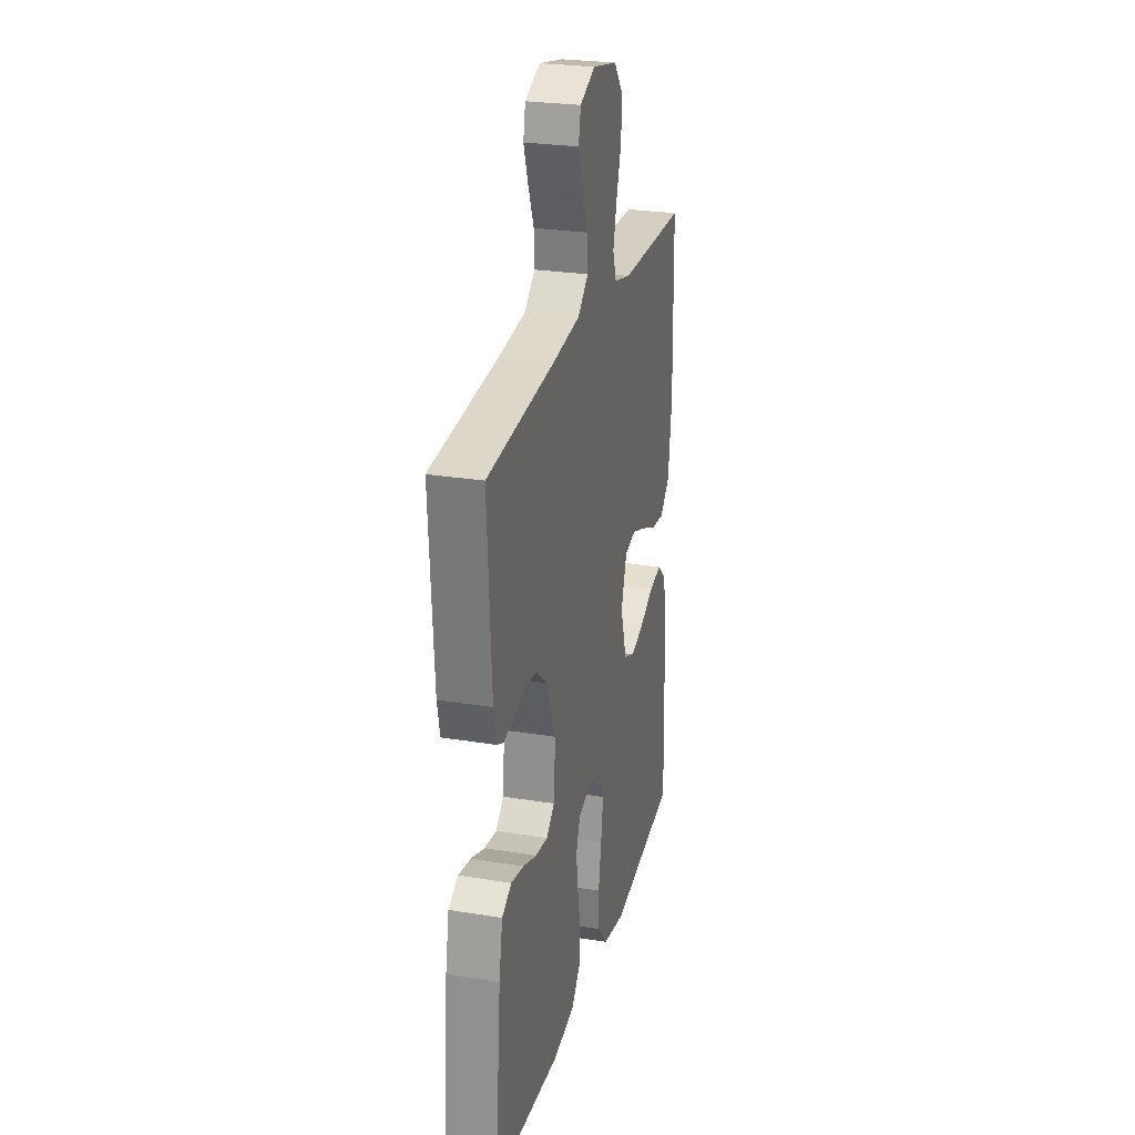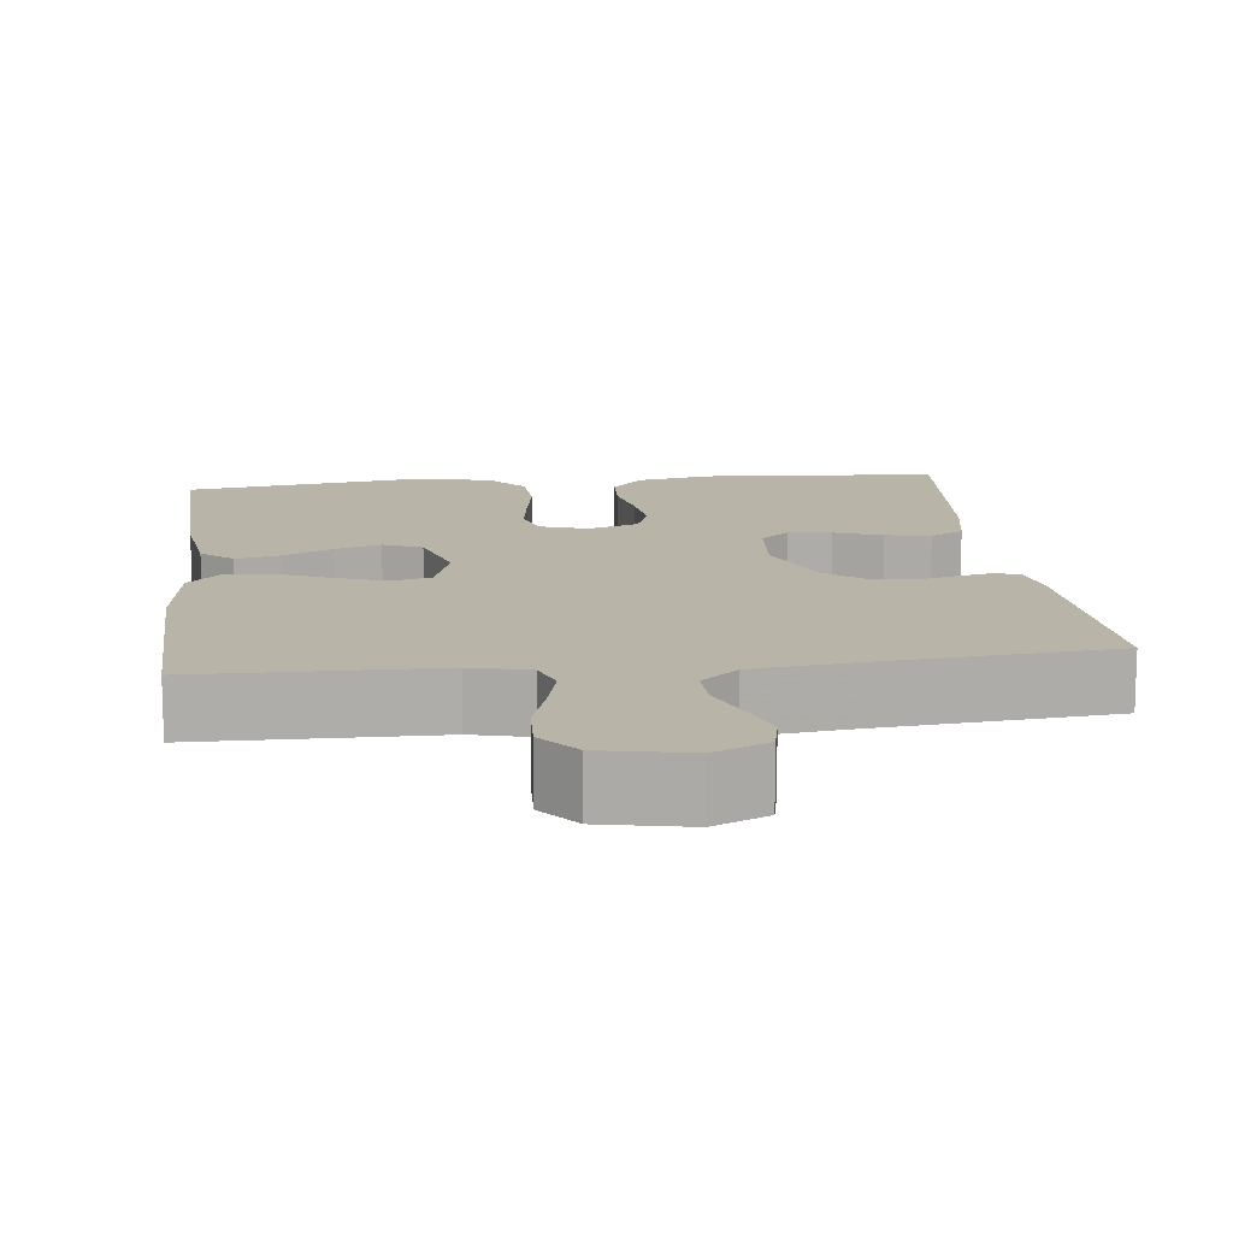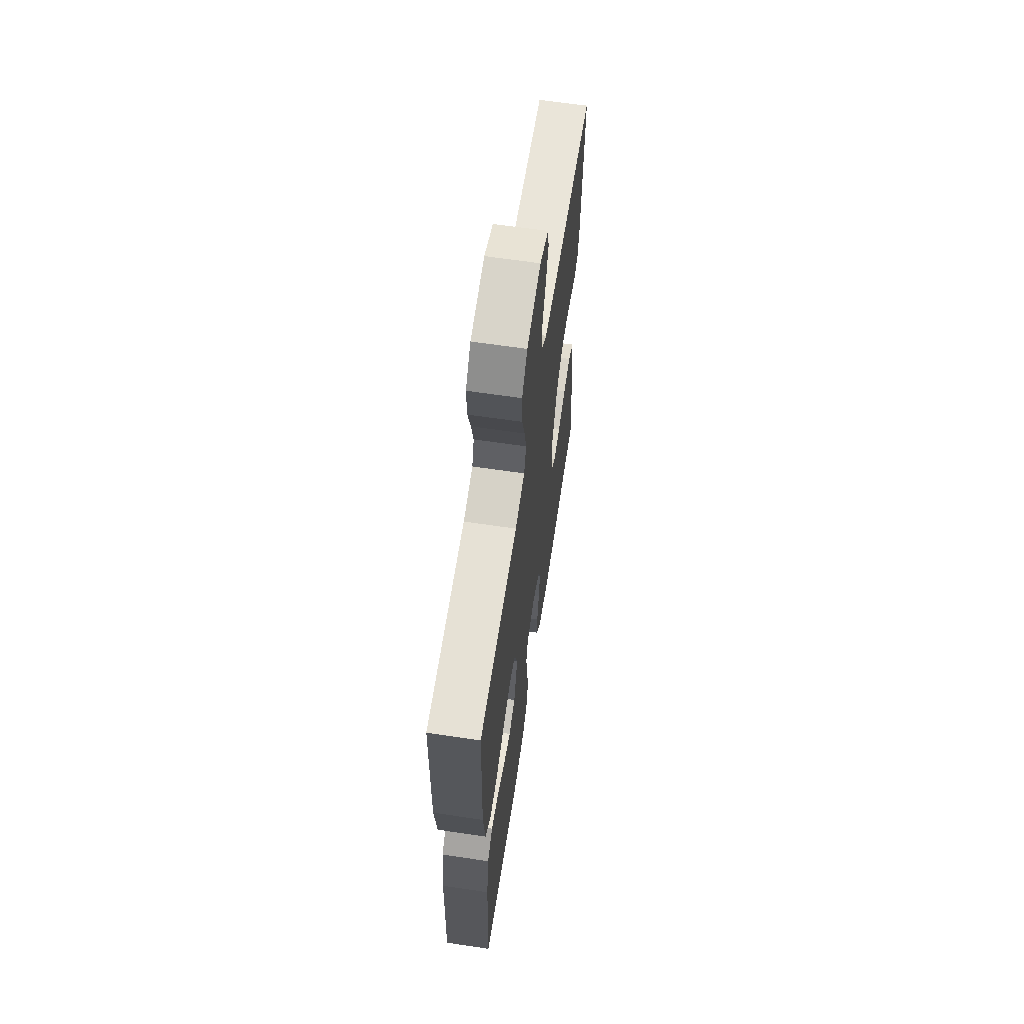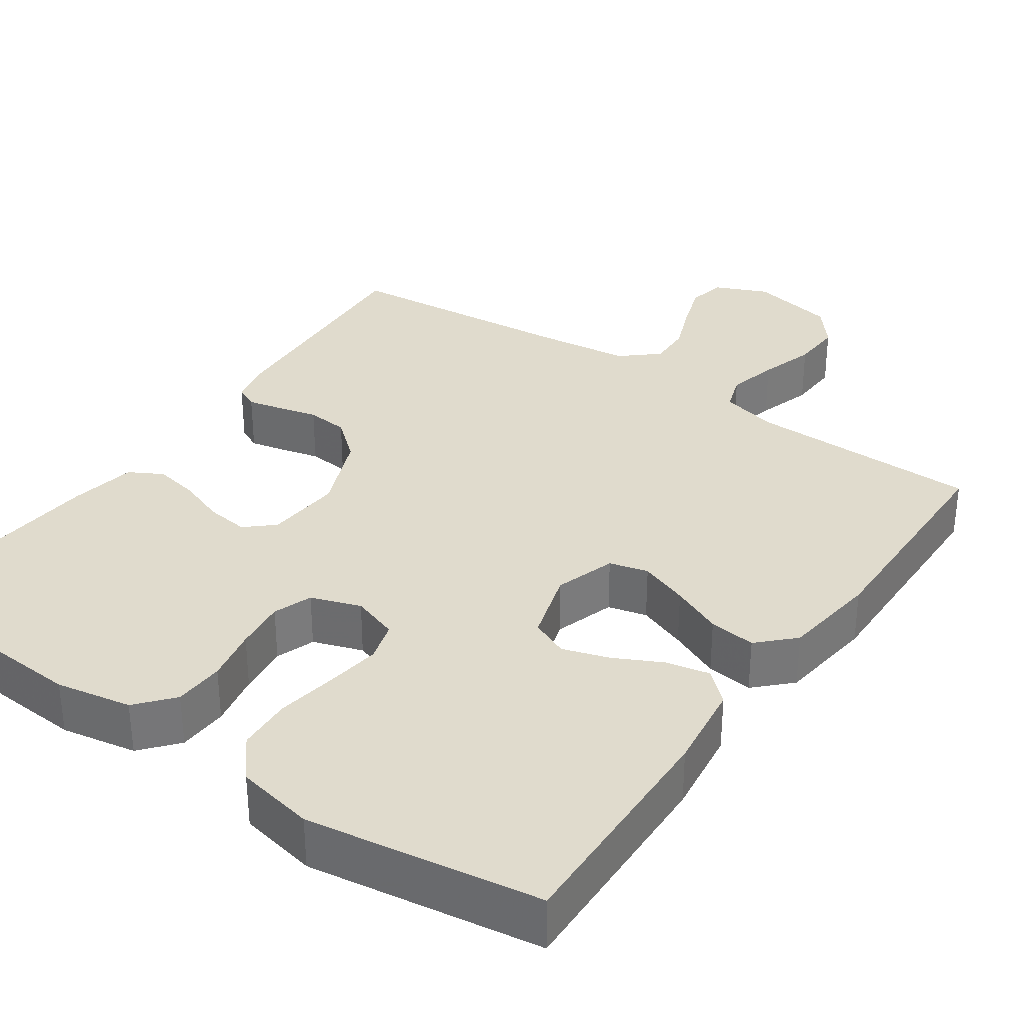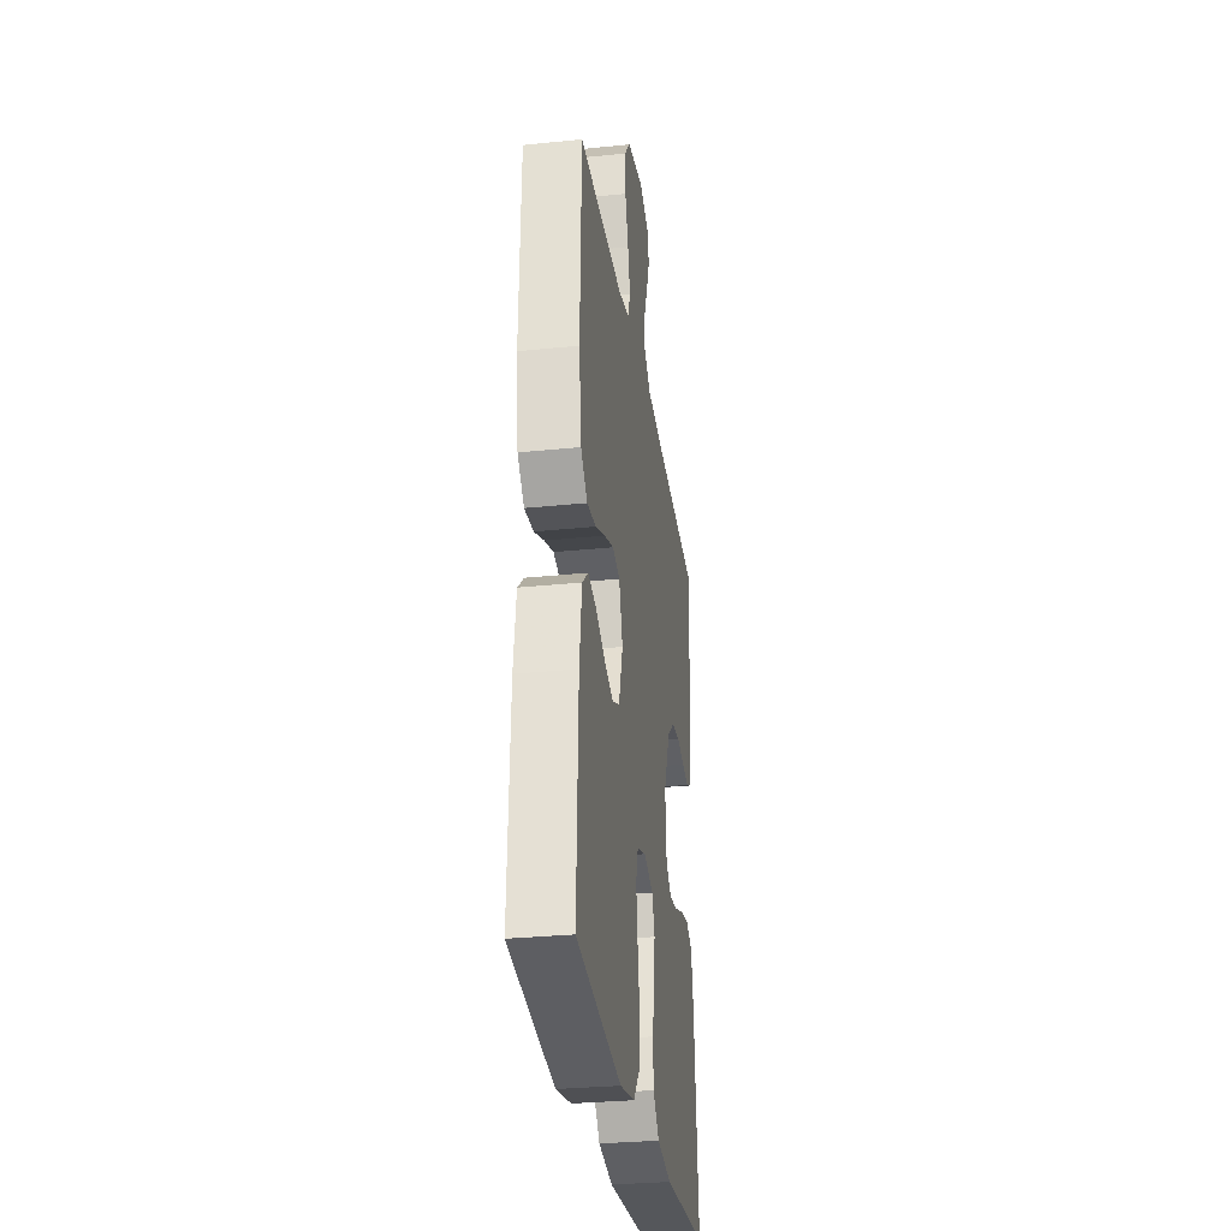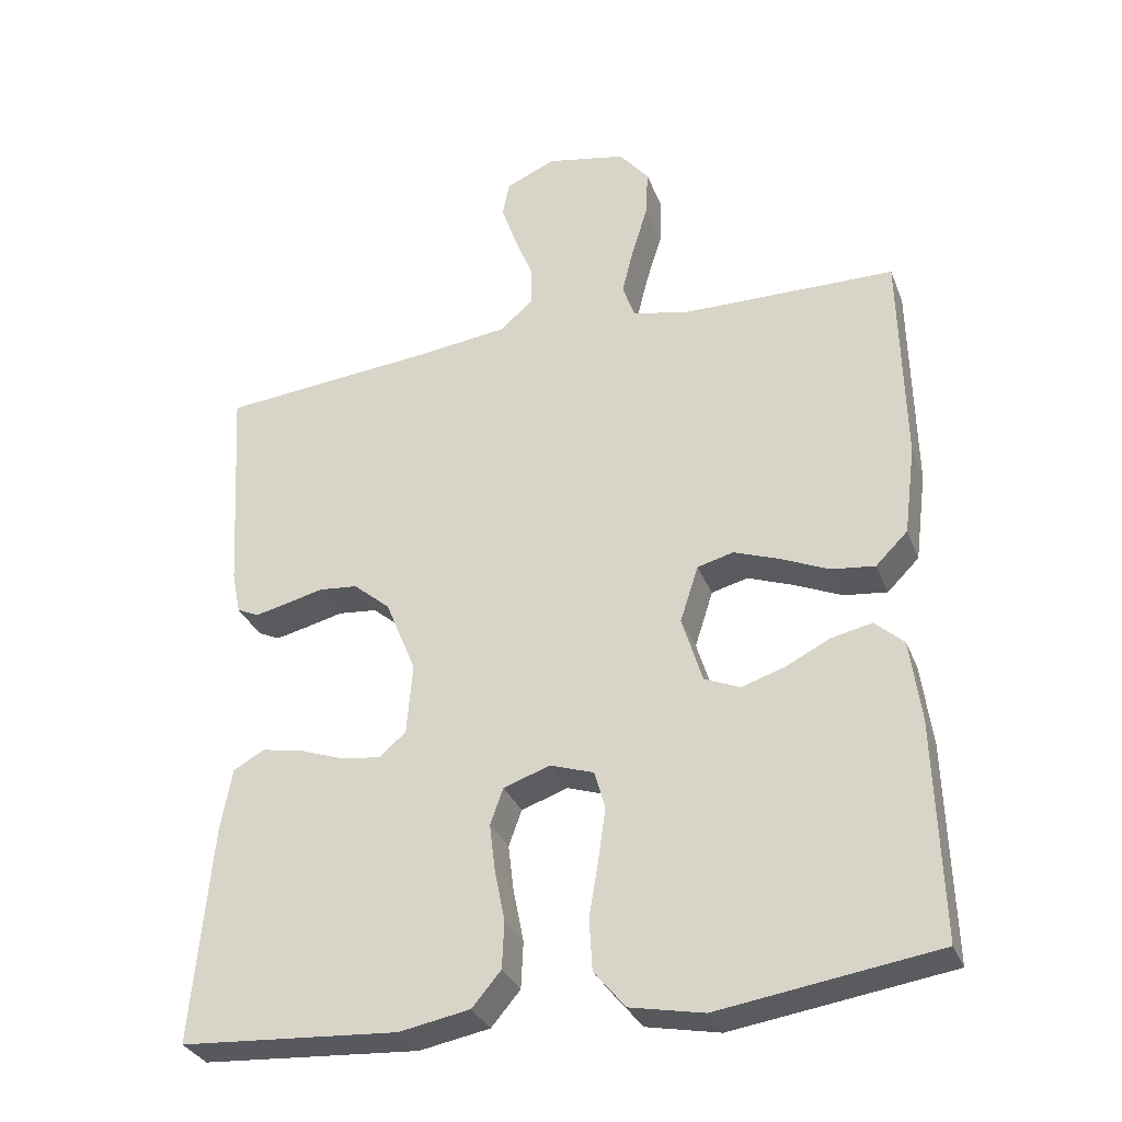
<metadata>
{"format":"obj","ext":"obj","renderer":"f3d","projection":"perspective","resolution":1024,"background":"white","views":[{"elev":26.1,"azim":104.5,"up":"+Z"},{"elev":13.2,"azim":-6.5,"up":"+Y"},{"elev":63.7,"azim":-81.4,"up":"+Z"},{"elev":33.3,"azim":-145.2,"up":"+Y"},{"elev":-30.3,"azim":-81.5,"up":"+Z"},{"elev":-31.6,"azim":-160.9,"up":"+Z"}]}
</metadata>
<code>
v 0.5 0.07 -0.5
v 0.2 0.07 -0.52
v 0.103 0.07 -0.502
v 0.063 0.07 -0.455
v 0.06 0.07 -0.39
v 0.074 0.07 -0.32
v 0.082 0.07 -0.254
v 0.064 0.07 -0.204
v 0 0.07 -0.182
v -0.06 0.07 -0.202
v -0.075 0.07 -0.254
v -0.065 0.07 -0.325
v -0.052 0.07 -0.402
v -0.056 0.07 -0.473
v -0.099 0.07 -0.525
v -0.2 0.07 -0.545
v -0.5 0.07 -0.5
v -0.491 0.07 -0.2
v -0.476 0.07 -0.087
v -0.436 0.07 -0.051
v -0.38 0.07 -0.063
v -0.318 0.07 -0.094
v -0.259 0.07 -0.113
v -0.21 0.07 -0.092
v -0.182 0.07 0
v -0.207 0.07 0.078
v -0.257 0.07 0.091
v -0.32 0.07 0.068
v -0.386 0.07 0.039
v -0.446 0.07 0.032
v -0.49 0.07 0.076
v -0.506 0.07 0.2
v -0.5 0.07 0.5
v -0.2 0.07 0.504
v -0.126 0.07 0.522
v -0.11 0.07 0.569
v -0.126 0.07 0.634
v -0.148 0.07 0.705
v -0.151 0.07 0.771
v -0.11 0.07 0.821
v 0 0.07 0.843
v 0.068 0.07 0.813
v 0.078 0.07 0.764
v 0.057 0.07 0.703
v 0.032 0.07 0.64
v 0.03 0.07 0.584
v 0.077 0.07 0.543
v 0.2 0.07 0.528
v 0.5 0.07 0.5
v 0.482 0.07 0.2
v 0.47 0.07 0.142
v 0.44 0.07 0.128
v 0.396 0.07 0.138
v 0.344 0.07 0.151
v 0.29 0.07 0.146
v 0.239 0.07 0.103
v 0.197 0.07 0
v 0.205 0.07 -0.098
v 0.241 0.07 -0.13
v 0.296 0.07 -0.123
v 0.357 0.07 -0.101
v 0.414 0.07 -0.09
v 0.457 0.07 -0.114
v 0.473 0.07 -0.2
v 0.5 0 -0.5
v 0.2 0 -0.52
v 0.103 0 -0.502
v 0.063 0 -0.455
v 0.06 0 -0.39
v 0.074 0 -0.32
v 0.082 0 -0.254
v 0.064 0 -0.204
v 0 0 -0.182
v -0.06 0 -0.202
v -0.075 0 -0.254
v -0.065 0 -0.325
v -0.052 0 -0.402
v -0.056 0 -0.473
v -0.099 0 -0.525
v -0.2 0 -0.545
v -0.5 0 -0.5
v -0.491 0 -0.2
v -0.476 0 -0.087
v -0.436 0 -0.051
v -0.38 0 -0.063
v -0.318 0 -0.094
v -0.259 0 -0.113
v -0.21 0 -0.092
v -0.182 0 0
v -0.207 0 0.078
v -0.257 0 0.091
v -0.32 0 0.068
v -0.386 0 0.039
v -0.446 0 0.032
v -0.49 0 0.076
v -0.506 0 0.2
v -0.5 0 0.5
v -0.2 0 0.504
v -0.126 0 0.522
v -0.11 0 0.569
v -0.126 0 0.634
v -0.148 0 0.705
v -0.151 0 0.771
v -0.11 0 0.821
v 0 0 0.843
v 0.068 0 0.813
v 0.078 0 0.764
v 0.057 0 0.703
v 0.032 0 0.64
v 0.03 0 0.584
v 0.077 0 0.543
v 0.2 0 0.528
v 0.5 0 0.5
v 0.482 0 0.2
v 0.47 0 0.142
v 0.44 0 0.128
v 0.396 0 0.138
v 0.344 0 0.151
v 0.29 0 0.146
v 0.239 0 0.103
v 0.197 0 0
v 0.205 0 -0.098
v 0.241 0 -0.13
v 0.296 0 -0.123
v 0.357 0 -0.101
v 0.414 0 -0.09
v 0.457 0 -0.114
v 0.473 0 -0.2
f 60 61 62 63
f 59 60 63 64
f 51 52 53 54
f 49 50 51 54
f 48 49 54 55
f 47 48 55 56
f 42 43 44 45
f 40 41 42 45
f 40 45 46
f 37 38 39 40
f 36 37 40 46
f 35 36 46 47
f 31 32 33 34
f 28 29 30 31
f 27 28 31 34
f 26 27 34 35
f 19 20 21 22
f 19 22 23
f 18 19 23
f 17 18 23
f 16 17 23 24
f 12 13 14 15
f 11 12 15 16
f 10 11 16 24
f 3 4 5 6
f 3 6 7
f 2 3 7
f 59 64 1 2
f 58 59 2 7
f 57 58 7 8
f 56 57 8 9
f 25 26 35 47
f 24 25 47 56
f 9 10 24 56
f 127 126 125 124
f 128 127 124 123
f 118 117 116 115
f 118 115 114 113
f 119 118 113 112
f 120 119 112 111
f 109 108 107 106
f 109 106 105 104
f 110 109 104
f 104 103 102 101
f 110 104 101 100
f 111 110 100 99
f 98 97 96 95
f 95 94 93 92
f 98 95 92 91
f 99 98 91 90
f 86 85 84 83
f 87 86 83
f 87 83 82
f 87 82 81
f 88 87 81 80
f 79 78 77 76
f 80 79 76 75
f 88 80 75 74
f 70 69 68 67
f 71 70 67
f 71 67 66
f 66 65 128 123
f 71 66 123 122
f 72 71 122 121
f 73 72 121 120
f 111 99 90 89
f 120 111 89 88
f 120 88 74 73
f 1 65 66 2
f 2 66 67 3
f 3 67 68 4
f 4 68 69 5
f 5 69 70 6
f 6 70 71 7
f 7 71 72 8
f 8 72 73 9
f 9 73 74 10
f 10 74 75 11
f 11 75 76 12
f 12 76 77 13
f 13 77 78 14
f 14 78 79 15
f 15 79 80 16
f 16 80 81 17
f 17 81 82 18
f 18 82 83 19
f 19 83 84 20
f 20 84 85 21
f 21 85 86 22
f 22 86 87 23
f 23 87 88 24
f 24 88 89 25
f 25 89 90 26
f 26 90 91 27
f 27 91 92 28
f 28 92 93 29
f 29 93 94 30
f 30 94 95 31
f 31 95 96 32
f 32 96 97 33
f 33 97 98 34
f 34 98 99 35
f 35 99 100 36
f 36 100 101 37
f 37 101 102 38
f 38 102 103 39
f 39 103 104 40
f 40 104 105 41
f 41 105 106 42
f 42 106 107 43
f 43 107 108 44
f 44 108 109 45
f 45 109 110 46
f 46 110 111 47
f 47 111 112 48
f 48 112 113 49
f 49 113 114 50
f 50 114 115 51
f 51 115 116 52
f 52 116 117 53
f 53 117 118 54
f 54 118 119 55
f 55 119 120 56
f 56 120 121 57
f 57 121 122 58
f 58 122 123 59
f 59 123 124 60
f 60 124 125 61
f 61 125 126 62
f 62 126 127 63
f 63 127 128 64
f 64 128 65 1

</code>
